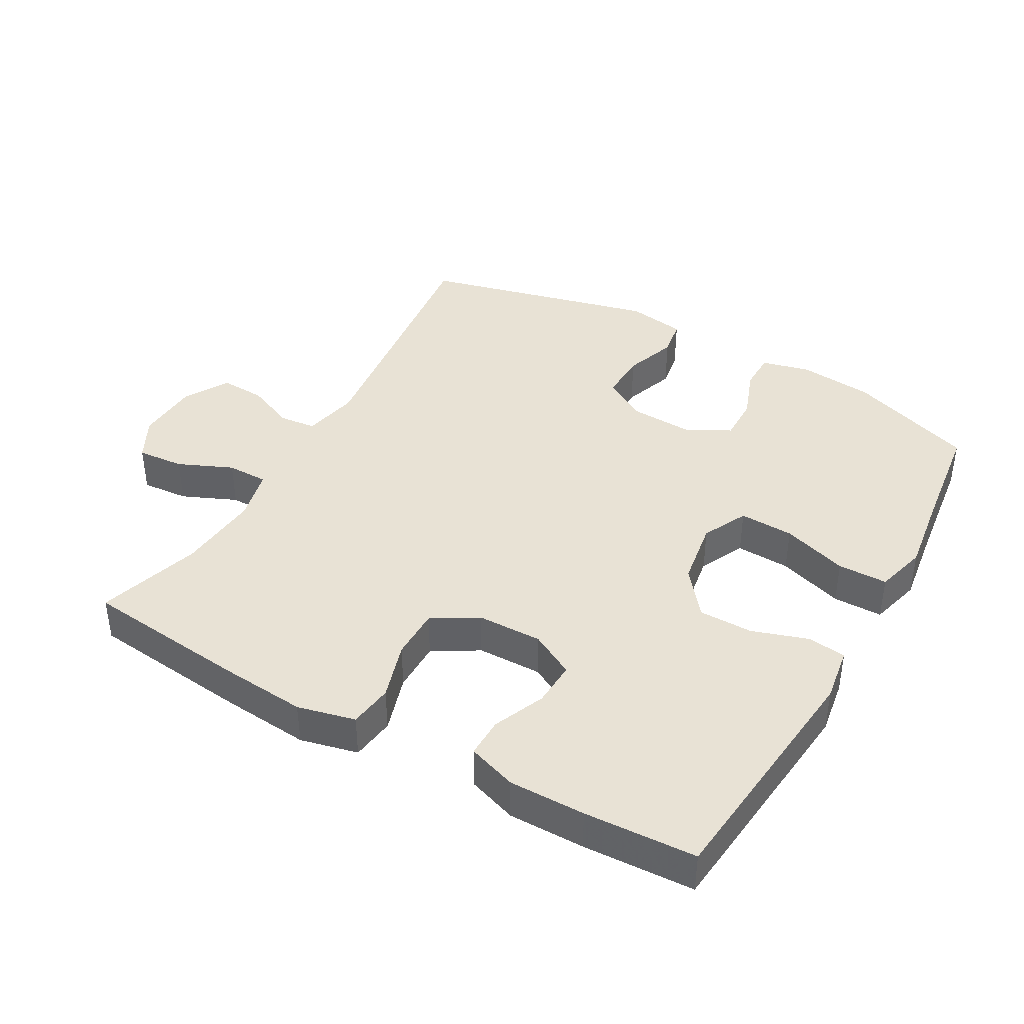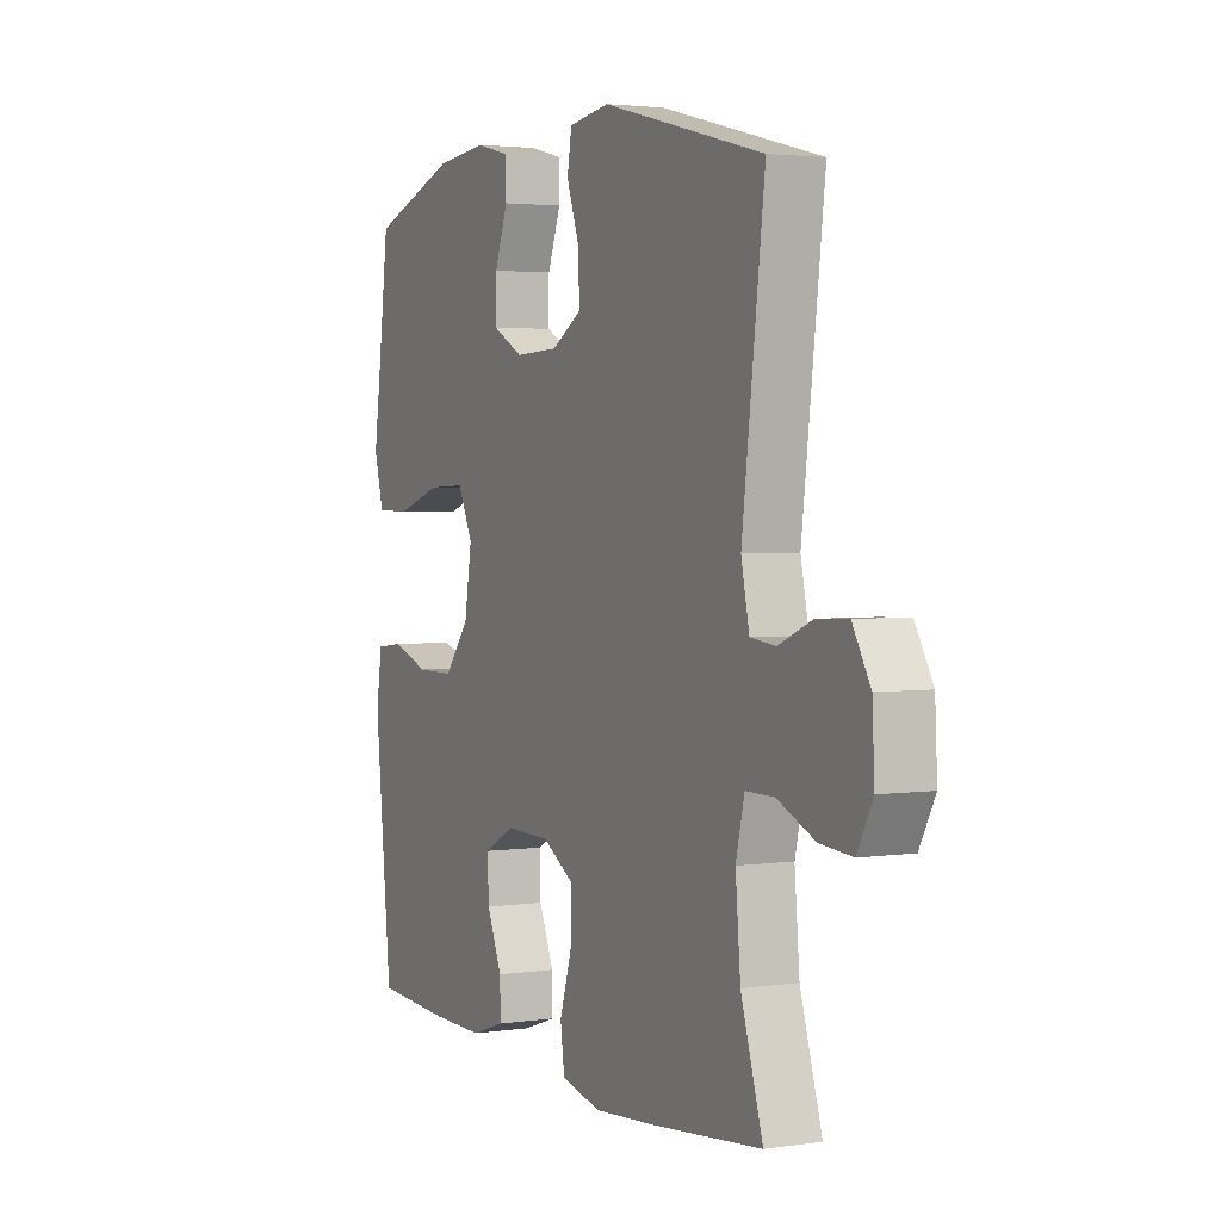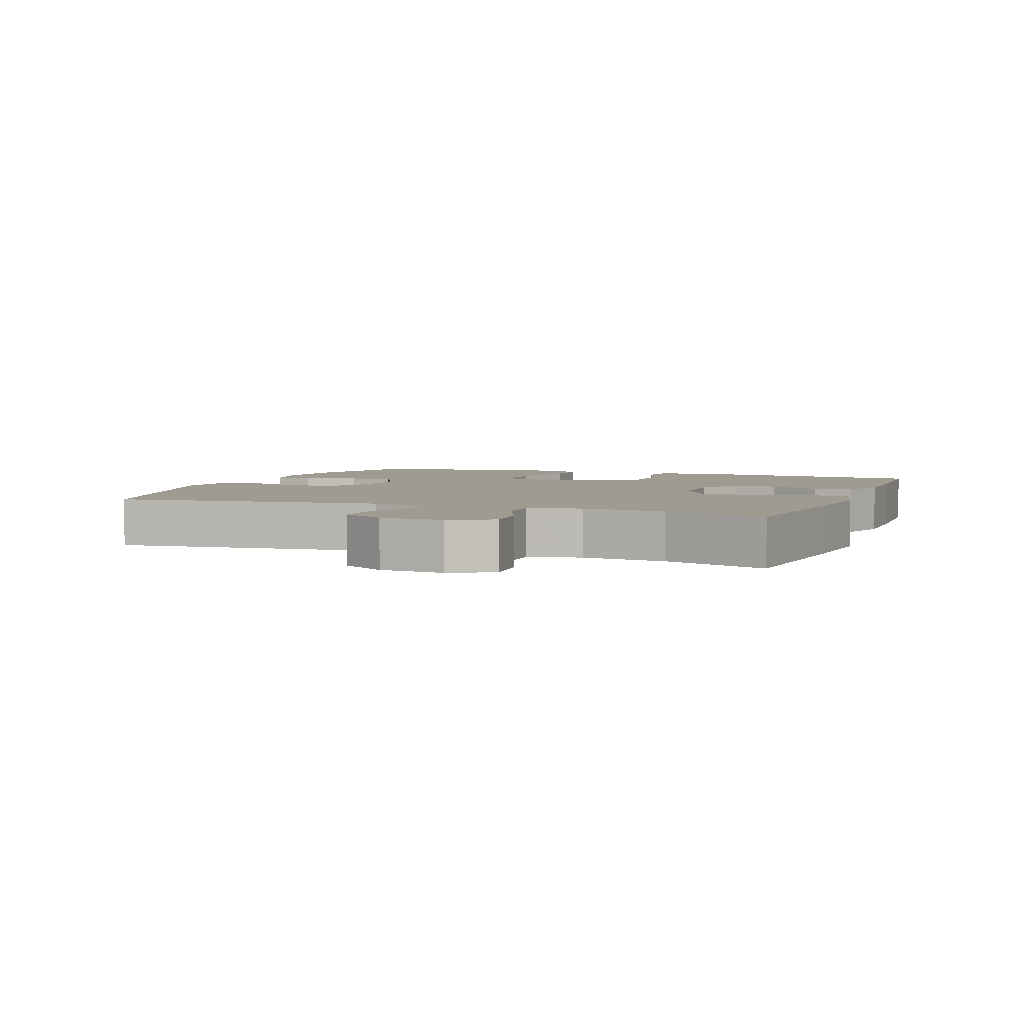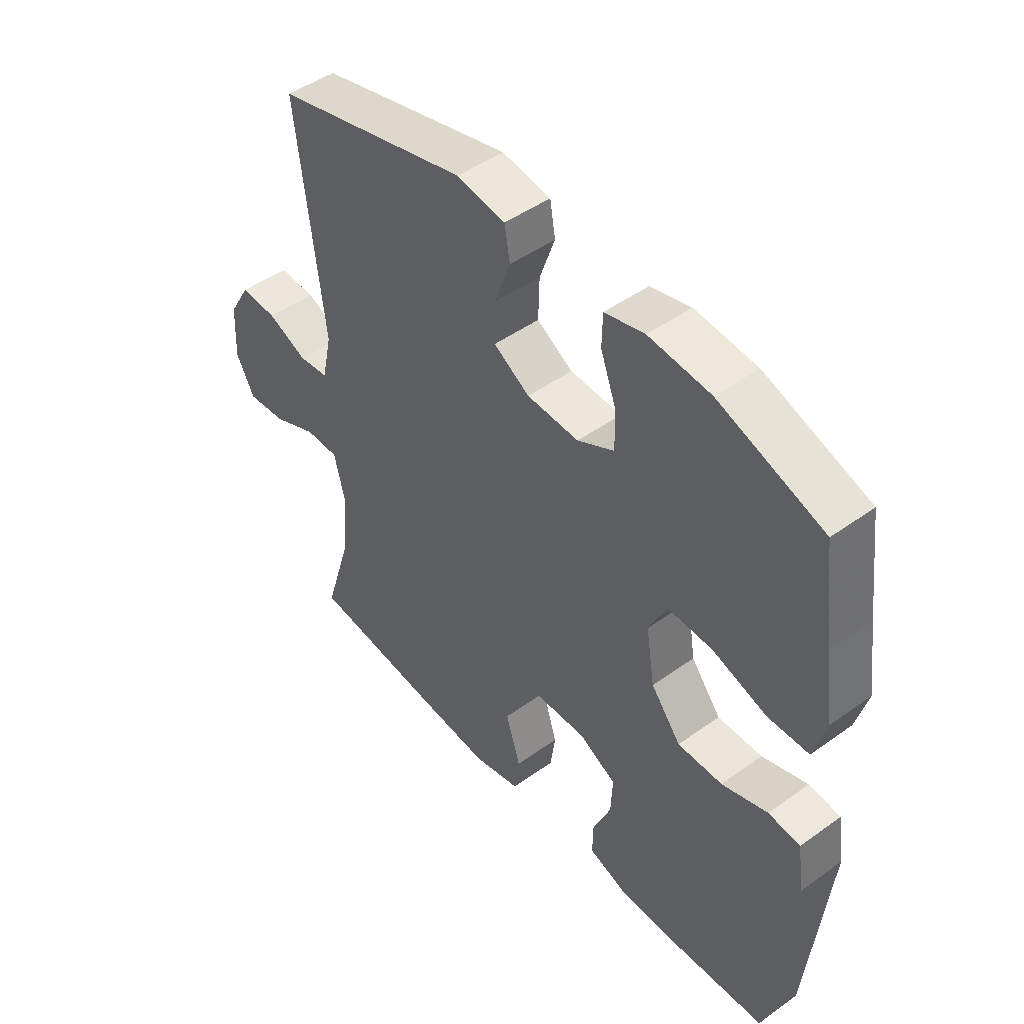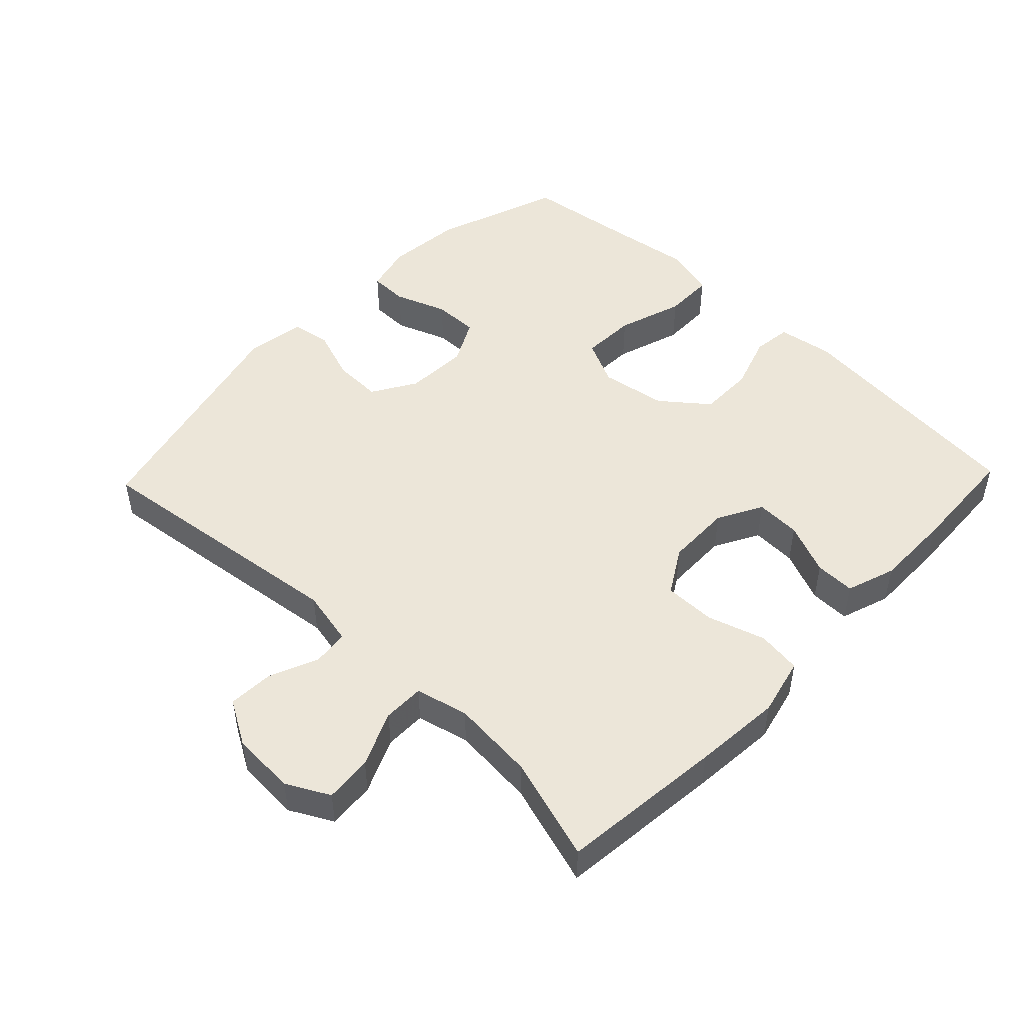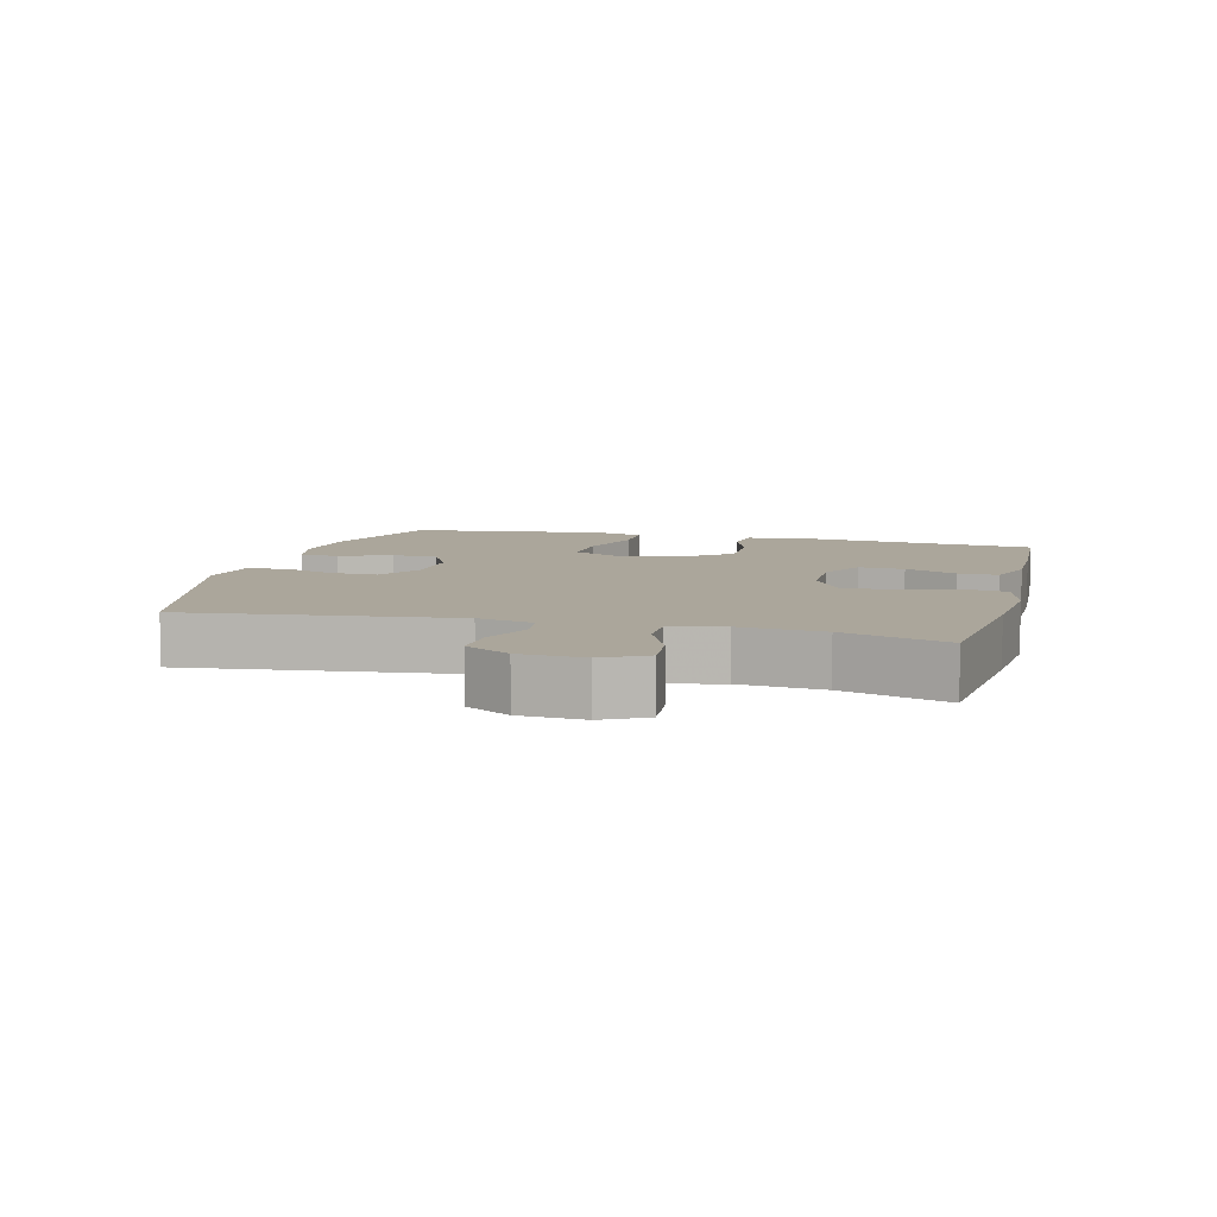
<metadata>
{"format":"obj","ext":"obj","renderer":"f3d","projection":"perspective","resolution":1024,"background":"white","views":[{"elev":40.8,"azim":-150.4,"up":"+Y"},{"elev":2.9,"azim":63.4,"up":"+Z"},{"elev":4.1,"azim":111.0,"up":"+Y"},{"elev":47.2,"azim":-129.1,"up":"+Z"},{"elev":48.8,"azim":133.8,"up":"+Y"},{"elev":8.0,"azim":104.6,"up":"+Y"}]}
</metadata>
<code>
v -0.5 0.07 0.5
v -0.309 0.07 0.567
v -0.196 0.07 0.578
v -0.123 0.07 0.56
v -0.122 0.07 0.502
v -0.151 0.07 0.424
v -0.152 0.07 0.356
v -0.085 0.07 0.321
v 0.01 0.07 0.325
v 0.076 0.07 0.365
v 0.074 0.07 0.438
v 0.046 0.07 0.517
v 0.056 0.07 0.575
v 0.145 0.07 0.589
v 0.5 0.07 0.5
v 0.451 0.07 0.101
v 0.469 0.07 0.017
v 0.524 0.07 0.011
v 0.597 0.07 0.042
v 0.665 0.07 0.045
v 0.704 0.07 -0.022
v 0.709 0.07 -0.118
v 0.675 0.07 -0.182
v 0.604 0.07 -0.176
v 0.522 0.07 -0.14
v 0.46 0.07 -0.14
v 0.441 0.07 -0.219
v 0.452 0.07 -0.344
v 0.5 0.07 -0.5
v 0.254 0.07 -0.526
v 0.122 0.07 -0.537
v 0.035 0.07 -0.516
v 0.026 0.07 -0.45
v 0.053 0.07 -0.363
v 0.053 0.07 -0.286
v -0.015 0.07 -0.245
v -0.113 0.07 -0.243
v -0.18 0.07 -0.279
v -0.177 0.07 -0.347
v -0.144 0.07 -0.425
v -0.143 0.07 -0.485
v -0.217 0.07 -0.51
v -0.332 0.07 -0.509
v -0.5 0.07 -0.5
v -0.537 0.07 -0.132
v -0.524 0.07 -0.049
v -0.466 0.07 -0.042
v -0.382 0.07 -0.07
v -0.3 0.07 -0.07
v -0.245 0.07 -0.001
v -0.229 0.07 0.098
v -0.262 0.07 0.166
v -0.344 0.07 0.163
v -0.443 0.07 0.131
v -0.518 0.07 0.132
v -0.539 0.07 0.209
v -0.522 0.07 0.329
v -0.5 0 0.5
v -0.309 0 0.567
v -0.196 0 0.578
v -0.123 0 0.56
v -0.122 0 0.502
v -0.151 0 0.424
v -0.152 0 0.356
v -0.085 0 0.321
v 0.01 0 0.325
v 0.076 0 0.365
v 0.074 0 0.438
v 0.046 0 0.517
v 0.056 0 0.575
v 0.145 0 0.589
v 0.5 0 0.5
v 0.451 0 0.101
v 0.469 0 0.017
v 0.524 0 0.011
v 0.597 0 0.042
v 0.665 0 0.045
v 0.704 0 -0.022
v 0.709 0 -0.118
v 0.675 0 -0.182
v 0.604 0 -0.176
v 0.522 0 -0.14
v 0.46 0 -0.14
v 0.441 0 -0.219
v 0.452 0 -0.344
v 0.5 0 -0.5
v 0.254 0 -0.526
v 0.122 0 -0.537
v 0.035 0 -0.516
v 0.026 0 -0.45
v 0.053 0 -0.363
v 0.053 0 -0.286
v -0.015 0 -0.245
v -0.113 0 -0.243
v -0.18 0 -0.279
v -0.177 0 -0.347
v -0.144 0 -0.425
v -0.143 0 -0.485
v -0.217 0 -0.51
v -0.332 0 -0.509
v -0.5 0 -0.5
v -0.537 0 -0.132
v -0.524 0 -0.049
v -0.466 0 -0.042
v -0.382 0 -0.07
v -0.3 0 -0.07
v -0.245 0 -0.001
v -0.229 0 0.098
v -0.262 0 0.166
v -0.344 0 0.163
v -0.443 0 0.131
v -0.518 0 0.132
v -0.539 0 0.209
v -0.522 0 0.329
f 55 56 57
f 54 55 57
f 53 54 57
f 4 5 6
f 3 4 6
f 2 3 6
f 1 2 6
f 57 1 6
f 53 57 6
f 52 53 6
f 51 52 6 7
f 50 51 7 8
f 46 47 48
f 45 46 48
f 44 45 48
f 43 44 48
f 42 43 48
f 41 42 48
f 40 41 48
f 39 40 48
f 38 39 48 49
f 37 38 49 50
f 32 33 34
f 31 32 34
f 30 31 34
f 29 30 34
f 28 29 34
f 27 28 34 35
f 26 27 35 36
f 23 24 25
f 22 23 25
f 21 22 25
f 20 21 25
f 19 20 25
f 18 19 25
f 17 18 25 26
f 50 8 9
f 37 50 9
f 36 37 9
f 26 36 9
f 17 26 9
f 16 17 9
f 14 15 16
f 13 14 16
f 12 13 16
f 11 12 16
f 10 11 16
f 9 10 16
f 114 113 112
f 114 112 111
f 114 111 110
f 63 62 61
f 63 61 60
f 63 60 59
f 63 59 58
f 63 58 114
f 63 114 110
f 63 110 109
f 64 63 109 108
f 65 64 108 107
f 105 104 103
f 105 103 102
f 105 102 101
f 105 101 100
f 105 100 99
f 105 99 98
f 105 98 97
f 105 97 96
f 106 105 96 95
f 107 106 95 94
f 91 90 89
f 91 89 88
f 91 88 87
f 91 87 86
f 91 86 85
f 92 91 85 84
f 93 92 84 83
f 82 81 80
f 82 80 79
f 82 79 78
f 82 78 77
f 82 77 76
f 82 76 75
f 83 82 75 74
f 66 65 107
f 66 107 94
f 66 94 93
f 66 93 83
f 66 83 74
f 66 74 73
f 73 72 71
f 73 71 70
f 73 70 69
f 73 69 68
f 73 68 67
f 73 67 66
f 1 58 59 2
f 2 59 60 3
f 3 60 61 4
f 4 61 62 5
f 5 62 63 6
f 6 63 64 7
f 7 64 65 8
f 8 65 66 9
f 9 66 67 10
f 10 67 68 11
f 11 68 69 12
f 12 69 70 13
f 13 70 71 14
f 14 71 72 15
f 15 72 73 16
f 16 73 74 17
f 17 74 75 18
f 18 75 76 19
f 19 76 77 20
f 20 77 78 21
f 21 78 79 22
f 22 79 80 23
f 23 80 81 24
f 24 81 82 25
f 25 82 83 26
f 26 83 84 27
f 27 84 85 28
f 28 85 86 29
f 29 86 87 30
f 30 87 88 31
f 31 88 89 32
f 32 89 90 33
f 33 90 91 34
f 34 91 92 35
f 35 92 93 36
f 36 93 94 37
f 37 94 95 38
f 38 95 96 39
f 39 96 97 40
f 40 97 98 41
f 41 98 99 42
f 42 99 100 43
f 43 100 101 44
f 44 101 102 45
f 45 102 103 46
f 46 103 104 47
f 47 104 105 48
f 48 105 106 49
f 49 106 107 50
f 50 107 108 51
f 51 108 109 52
f 52 109 110 53
f 53 110 111 54
f 54 111 112 55
f 55 112 113 56
f 56 113 114 57
f 57 114 58 1

</code>
